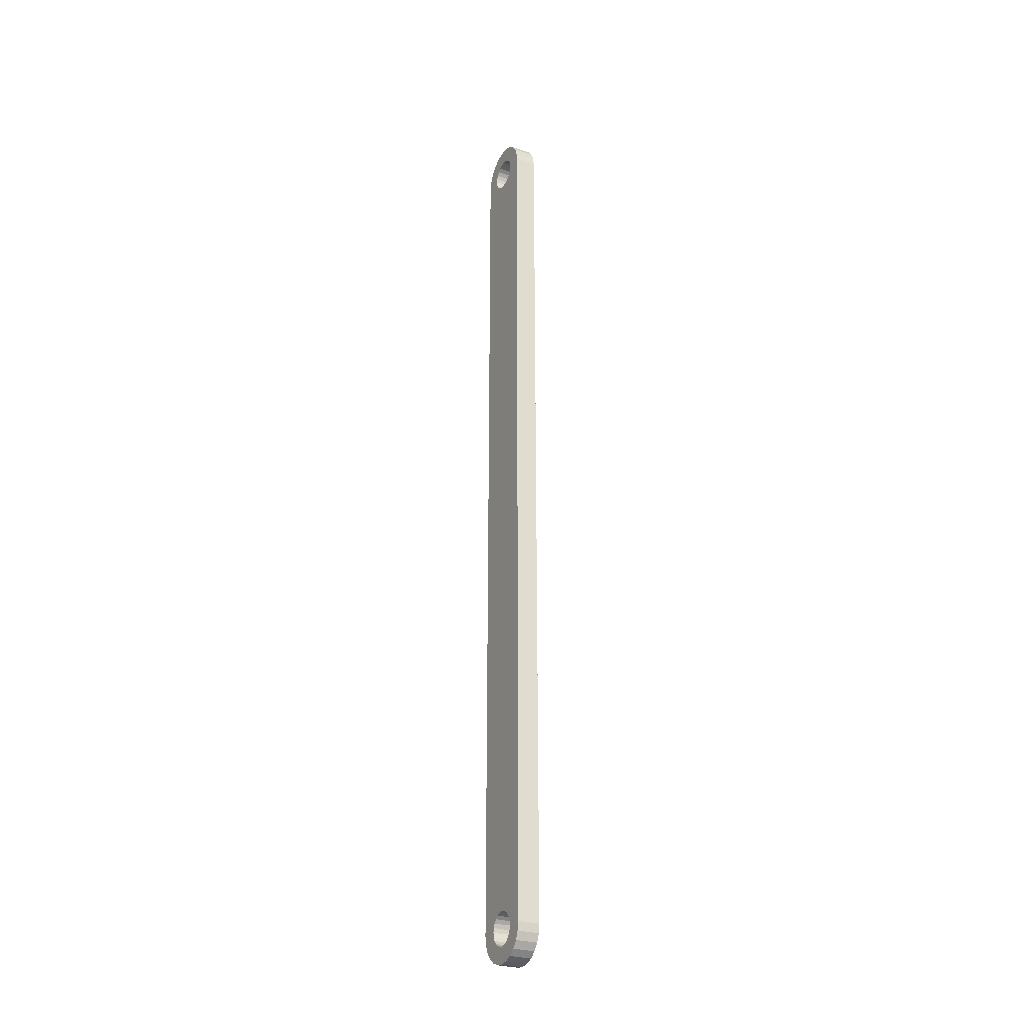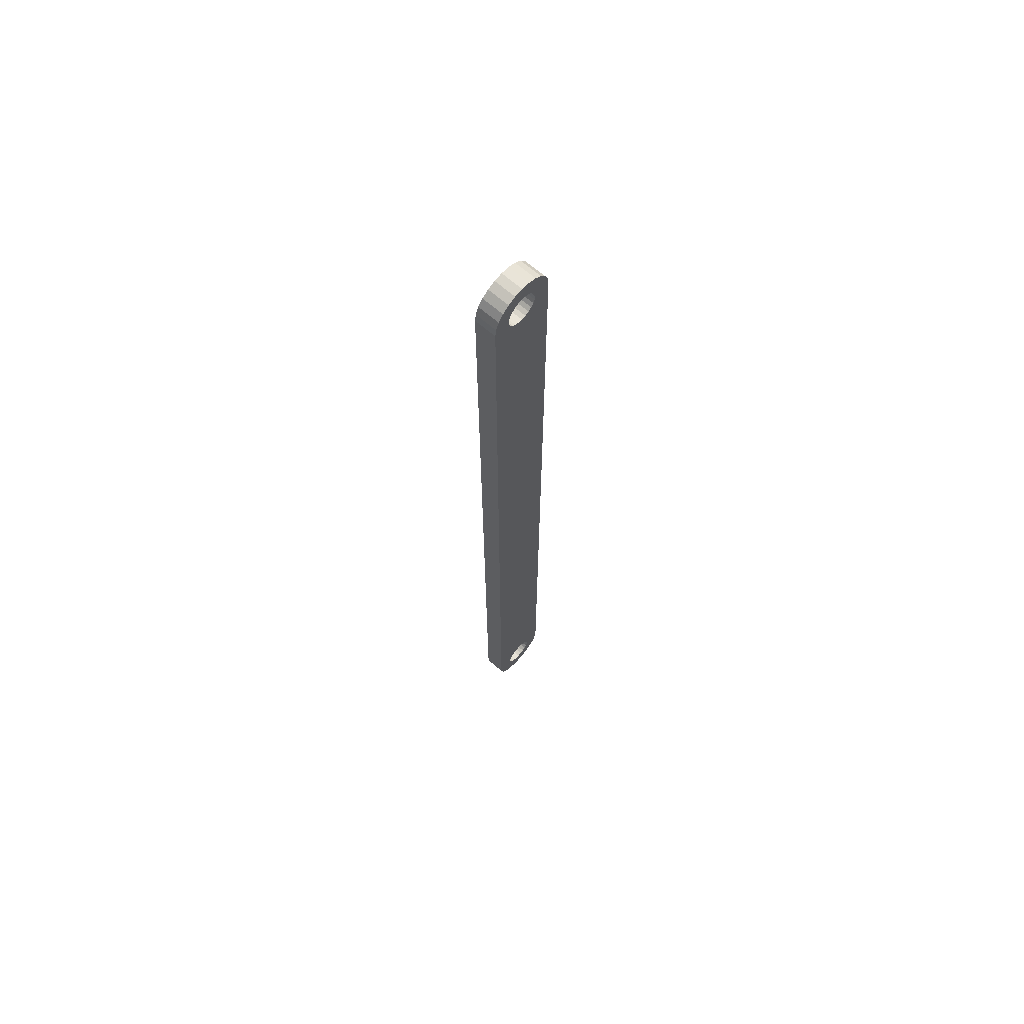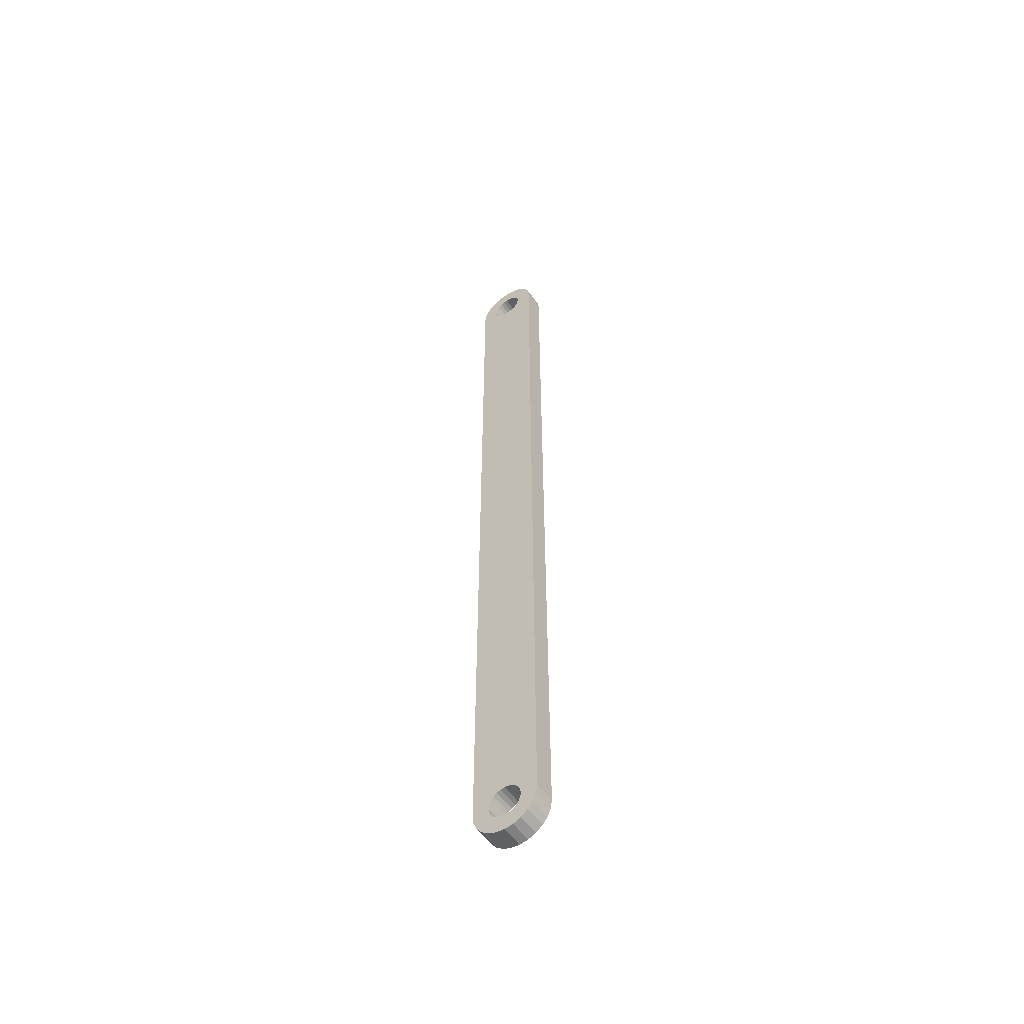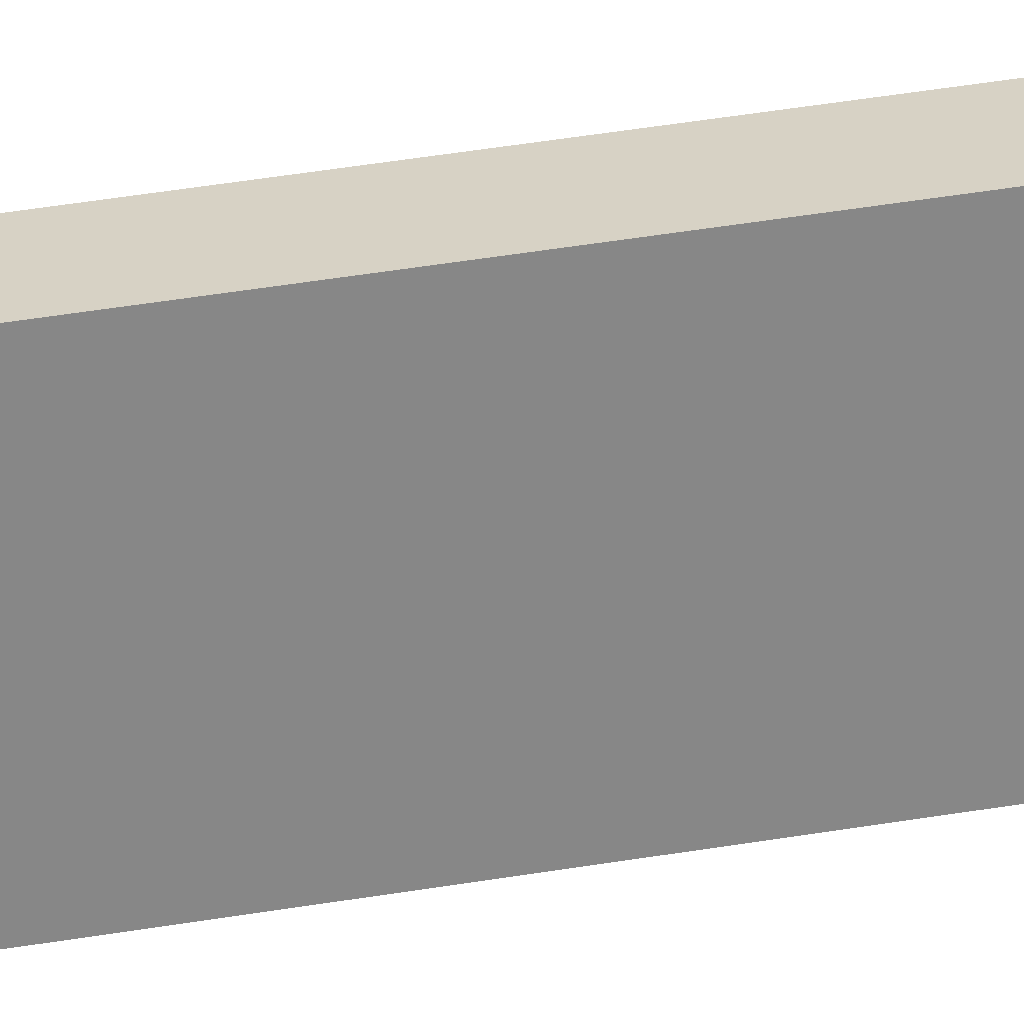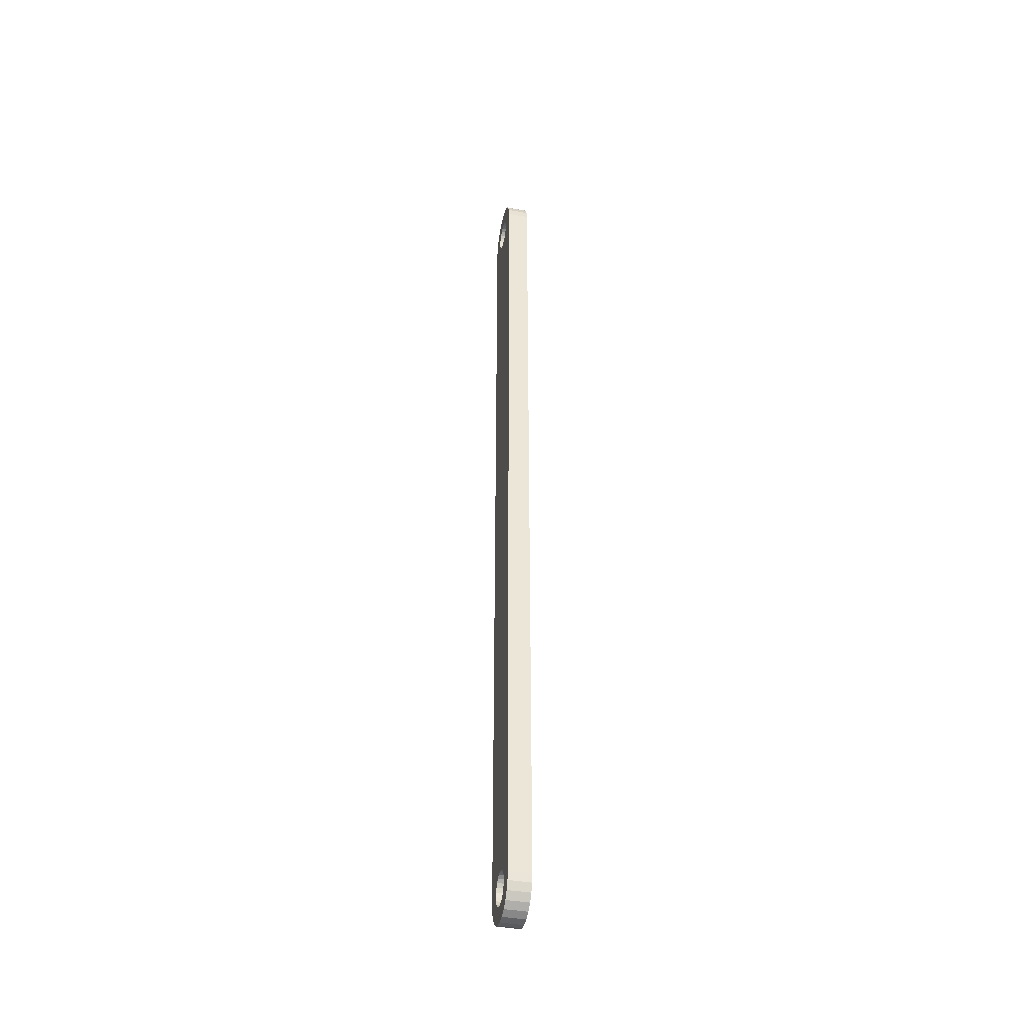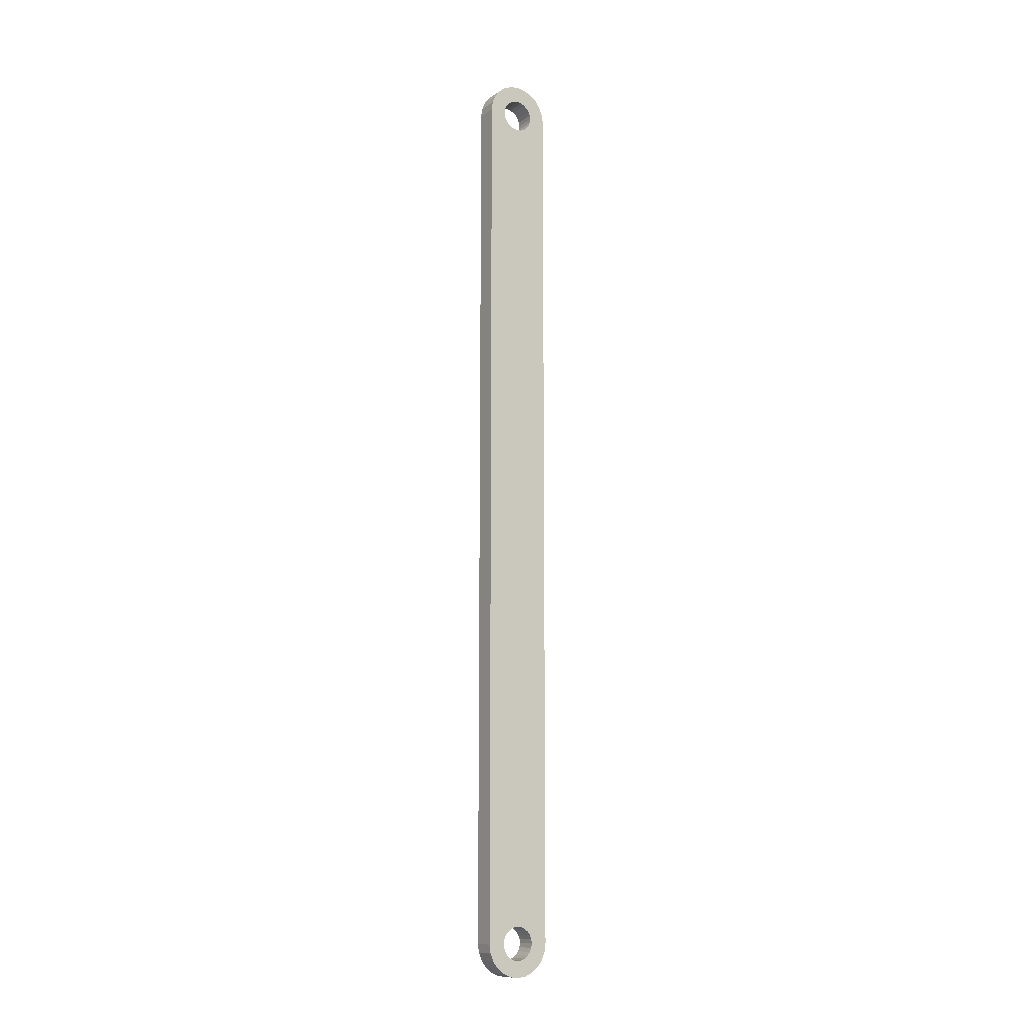
<metadata>
{"format":"obj","ext":"obj","renderer":"f3d","projection":"perspective","resolution":1024,"background":"white","views":[{"elev":-27.5,"azim":-27.8,"up":"+Z"},{"elev":67.0,"azim":-138.8,"up":"+Z"},{"elev":-55.4,"azim":-55.1,"up":"+Z"},{"elev":27.4,"azim":-106.6,"up":"+Y"},{"elev":-40.5,"azim":167.6,"up":"+Z"},{"elev":-11.4,"azim":57.6,"up":"+Z"}]}
</metadata>
<code>
o MeshBody7
v -0.005 0.001893 -0.1928
v 0.005 0.001893 -0.1928
v -0.005 -4.8e-05 -0.1925
v 0.005 -4.8e-05 -0.1925
v -0.005 -0.001989 -0.1928
v 0.005 -0.001989 -0.1928
v -0.005 -0.003798 -0.1935
v 0.005 -0.003798 -0.1935
v -0.005 -0.005351 -0.1947
v 0.005 -0.005351 -0.1947
v -0.005 -0.006544 -0.1962
v 0.005 -0.006544 -0.1962
v -0.005 -0.007294 -0.1981
v 0.005 -0.007294 -0.1981
v -0.005 -0.00755 -0.2
v 0.005 -0.00755 -0.2
v -0.005 -0.007295 -0.2019
v 0.005 -0.007295 -0.2019
v -0.005 -0.006545 -0.2037
v 0.005 -0.006545 -0.2037
v -0.005 -0.005355 -0.2053
v 0.005 -0.005355 -0.2053
v -0.005 -0.003801 -0.2065
v 0.005 -0.003801 -0.2065
v -0.005 -0.001993 -0.2072
v 0.005 -0.001993 -0.2072
v -0.005 -5.2e-05 -0.2075
v 0.005 -5.2e-05 -0.2075
v -0.005 0.00189 -0.2072
v 0.005 0.00189 -0.2072
v -0.005 0.003699 -0.2065
v 0.005 0.003699 -0.2065
v -0.005 0.005252 -0.2053
v 0.005 0.005252 -0.2053
v -0.005 0.006445 -0.2038
v 0.005 0.006445 -0.2038
v -0.005 0.007195 -0.2019
v 0.005 0.007195 -0.2019
v -0.005 0.007451 -0.2
v 0.005 0.007451 -0.2
v -0.005 0.007195 -0.1981
v 0.005 0.007195 -0.1981
v -0.005 0.006446 -0.1963
v 0.005 0.006446 -0.1963
v -0.005 0.005255 -0.1947
v 0.005 0.005255 -0.1947
v -0.005 0.003702 -0.1935
v 0.005 0.003702 -0.1935
v -0.005 0.001992 0.2072
v 0.005 0.001992 0.2072
v -0.005 5.1e-05 0.2075
v 0.005 5.1e-05 0.2075
v -0.005 -0.00189 0.2072
v 0.005 -0.00189 0.2072
v -0.005 -0.003699 0.2065
v 0.005 -0.003699 0.2065
v -0.005 -0.005253 0.2053
v 0.005 -0.005253 0.2053
v -0.005 -0.006445 0.2038
v 0.005 -0.006445 0.2038
v -0.005 -0.007195 0.2019
v 0.005 -0.007195 0.2019
v -0.005 -0.007451 0.2
v 0.005 -0.007451 0.2
v -0.005 -0.007195 0.1981
v 0.005 -0.007195 0.1981
v -0.005 -0.006447 0.1963
v 0.005 -0.006447 0.1963
v -0.005 -0.005255 0.1947
v 0.005 -0.005255 0.1947
v -0.005 -0.003703 0.1935
v 0.005 -0.003703 0.1935
v -0.005 -0.001893 0.1928
v 0.005 -0.001893 0.1928
v -0.005 4.8e-05 0.1925
v 0.005 4.8e-05 0.1925
v -0.005 0.001989 0.1928
v 0.005 0.001989 0.1928
v -0.005 0.003798 0.1935
v 0.005 0.003798 0.1935
v -0.005 0.005351 0.1947
v 0.005 0.005351 0.1947
v -0.005 0.006543 0.1962
v 0.005 0.006543 0.1962
v -0.005 0.007293 0.1981
v 0.005 0.007293 0.1981
v -0.005 0.007549 0.2
v 0.005 0.007549 0.2
v -0.005 0.007295 0.2019
v 0.005 0.007295 0.2019
v -0.005 0.006546 0.2037
v 0.005 0.006546 0.2037
v -0.005 0.005354 0.2053
v 0.005 0.005354 0.2053
v -0.005 0.003801 0.2065
v 0.005 0.003801 0.2065
v 0.005 0.01505 0.2
v 0.005 0.01495 -0.2
v -0.005 0.01505 0.2
v -0.005 0.01495 -0.2
v -0.005 -0.01495 0.2
v 0.005 -0.01495 0.2
v -0.005 -0.01444 0.2039
v 0.005 -0.01444 0.2039
v -0.005 -0.01294 0.2075
v 0.005 -0.01294 0.2075
v -0.005 -0.01055 0.2106
v 0.005 -0.01055 0.2106
v -0.005 -0.007447 0.213
v 0.005 -0.007447 0.213
v -0.005 -0.003829 0.2145
v 0.005 -0.003829 0.2145
v -0.005 5.3e-05 0.215
v 0.005 5.3e-05 0.215
v -0.005 0.003935 0.2145
v 0.005 0.003935 0.2145
v -0.005 0.007553 0.213
v 0.005 0.007553 0.213
v -0.005 0.01066 0.2106
v 0.005 0.01066 0.2106
v -0.005 0.01304 0.2075
v 0.005 0.01304 0.2075
v -0.005 0.01454 0.2039
v 0.005 0.01454 0.2039
v 0.005 -0.01505 -0.2
v -0.005 -0.01505 -0.2
v -0.005 0.01444 -0.2039
v 0.005 0.01444 -0.2039
v -0.005 0.01294 -0.2075
v 0.005 0.01294 -0.2075
v -0.005 0.01055 -0.2106
v 0.005 0.01055 -0.2106
v -0.005 0.007448 -0.213
v 0.005 0.007448 -0.213
v -0.005 0.003829 -0.2145
v 0.005 0.003829 -0.2145
v -0.005 -5.4e-05 -0.215
v 0.005 -5.4e-05 -0.215
v -0.005 -0.003935 -0.2145
v 0.005 -0.003935 -0.2145
v -0.005 -0.007553 -0.213
v 0.005 -0.007553 -0.213
v -0.005 -0.01066 -0.2106
v 0.005 -0.01066 -0.2106
v -0.005 -0.01304 -0.2075
v 0.005 -0.01304 -0.2075
v -0.005 -0.01454 -0.2039
v 0.005 -0.01454 -0.2039
f 1 2 3
f 3 2 4
f 3 4 5
f 5 4 6
f 5 6 7
f 7 6 8
f 7 8 9
f 9 8 10
f 9 10 11
f 11 10 12
f 11 12 13
f 13 12 14
f 13 14 15
f 15 14 16
f 15 16 17
f 17 16 18
f 17 18 19
f 19 18 20
f 19 20 21
f 21 20 22
f 21 22 23
f 23 22 24
f 23 24 25
f 25 24 26
f 25 26 27
f 27 26 28
f 27 28 29
f 29 28 30
f 29 30 31
f 31 30 32
f 31 32 33
f 33 32 34
f 33 34 35
f 35 34 36
f 35 36 37
f 37 36 38
f 37 38 39
f 39 38 40
f 39 40 41
f 41 40 42
f 41 42 43
f 43 42 44
f 43 44 45
f 45 44 46
f 45 46 47
f 47 46 48
f 47 48 1
f 1 48 2
f 49 50 51
f 51 50 52
f 51 52 53
f 53 52 54
f 53 54 55
f 55 54 56
f 55 56 57
f 57 56 58
f 57 58 59
f 59 58 60
f 59 60 61
f 61 60 62
f 61 62 63
f 63 62 64
f 63 64 65
f 65 64 66
f 65 66 67
f 67 66 68
f 67 68 69
f 69 68 70
f 69 70 71
f 71 70 72
f 71 72 73
f 73 72 74
f 73 74 75
f 75 74 76
f 75 76 77
f 77 76 78
f 77 78 79
f 79 78 80
f 79 80 81
f 81 80 82
f 81 82 83
f 83 82 84
f 83 84 85
f 85 84 86
f 85 86 87
f 87 86 88
f 87 88 89
f 89 88 90
f 89 90 91
f 91 90 92
f 91 92 93
f 93 92 94
f 93 94 95
f 95 94 96
f 95 96 49
f 49 96 50
f 97 98 99
f 99 98 100
f 101 102 103
f 103 102 104
f 103 104 105
f 105 104 106
f 105 106 107
f 107 106 108
f 107 108 109
f 109 108 110
f 109 110 111
f 111 110 112
f 111 112 113
f 113 112 114
f 113 114 115
f 115 114 116
f 115 116 117
f 117 116 118
f 117 118 119
f 119 118 120
f 119 120 121
f 121 120 122
f 121 122 123
f 123 122 124
f 123 124 99
f 99 124 97
f 125 102 126
f 126 102 101
f 100 98 127
f 127 98 128
f 127 128 129
f 129 128 130
f 129 130 131
f 131 130 132
f 131 132 133
f 133 132 134
f 133 134 135
f 135 134 136
f 135 136 137
f 137 136 138
f 137 138 139
f 139 138 140
f 139 140 141
f 141 140 142
f 141 142 143
f 143 142 144
f 143 144 145
f 145 144 146
f 145 146 147
f 147 146 148
f 147 148 126
f 126 148 125
f 49 51 113
f 113 51 53
f 113 53 111
f 111 53 55
f 111 55 57
f 111 57 109
f 109 57 59
f 109 59 61
f 61 63 109
f 109 63 107
f 107 63 65
f 107 65 105
f 105 65 101
f 105 101 103
f 67 11 65
f 65 11 13
f 65 13 101
f 101 13 126
f 126 13 145
f 126 145 147
f 11 67 9
f 9 67 69
f 9 69 7
f 7 69 71
f 7 71 5
f 5 71 73
f 5 73 3
f 3 73 75
f 3 75 1
f 1 75 77
f 1 77 47
f 47 77 79
f 47 79 45
f 45 79 81
f 45 81 43
f 43 81 83
f 43 83 41
f 41 83 85
f 41 85 100
f 100 85 99
f 99 85 121
f 99 121 123
f 121 85 119
f 119 85 87
f 119 87 117
f 117 87 89
f 117 89 91
f 91 93 117
f 117 93 115
f 115 93 95
f 115 95 49
f 115 49 113
f 145 13 143
f 143 13 15
f 143 15 141
f 141 15 17
f 141 17 19
f 19 21 141
f 141 21 139
f 139 21 23
f 139 23 25
f 139 25 137
f 137 25 27
f 137 27 29
f 137 29 135
f 135 29 31
f 135 31 33
f 135 33 133
f 133 33 35
f 133 35 37
f 37 39 133
f 133 39 131
f 131 39 41
f 131 41 129
f 129 41 100
f 129 100 127
f 54 52 114
f 114 52 50
f 114 50 116
f 116 50 96
f 116 96 94
f 116 94 118
f 118 94 92
f 118 92 90
f 90 88 118
f 118 88 120
f 120 88 86
f 120 86 122
f 122 86 97
f 122 97 124
f 84 44 86
f 86 44 42
f 86 42 97
f 97 42 98
f 98 42 130
f 98 130 128
f 44 84 46
f 46 84 82
f 46 82 48
f 48 82 80
f 48 80 2
f 2 80 78
f 2 78 4
f 4 78 76
f 4 76 6
f 6 76 74
f 6 74 8
f 8 74 72
f 8 72 10
f 10 72 70
f 10 70 12
f 12 70 68
f 12 68 14
f 14 68 66
f 14 66 125
f 125 66 102
f 102 66 106
f 102 106 104
f 106 66 108
f 108 66 64
f 108 64 110
f 110 64 62
f 110 62 60
f 60 58 110
f 110 58 112
f 112 58 56
f 112 56 54
f 112 54 114
f 130 42 132
f 132 42 40
f 132 40 134
f 134 40 38
f 134 38 36
f 36 34 134
f 134 34 136
f 136 34 32
f 136 32 30
f 136 30 138
f 138 30 28
f 138 28 26
f 138 26 140
f 140 26 24
f 140 24 22
f 140 22 142
f 142 22 20
f 142 20 18
f 18 16 142
f 142 16 144
f 144 16 14
f 144 14 146
f 146 14 125
f 146 125 148

</code>
